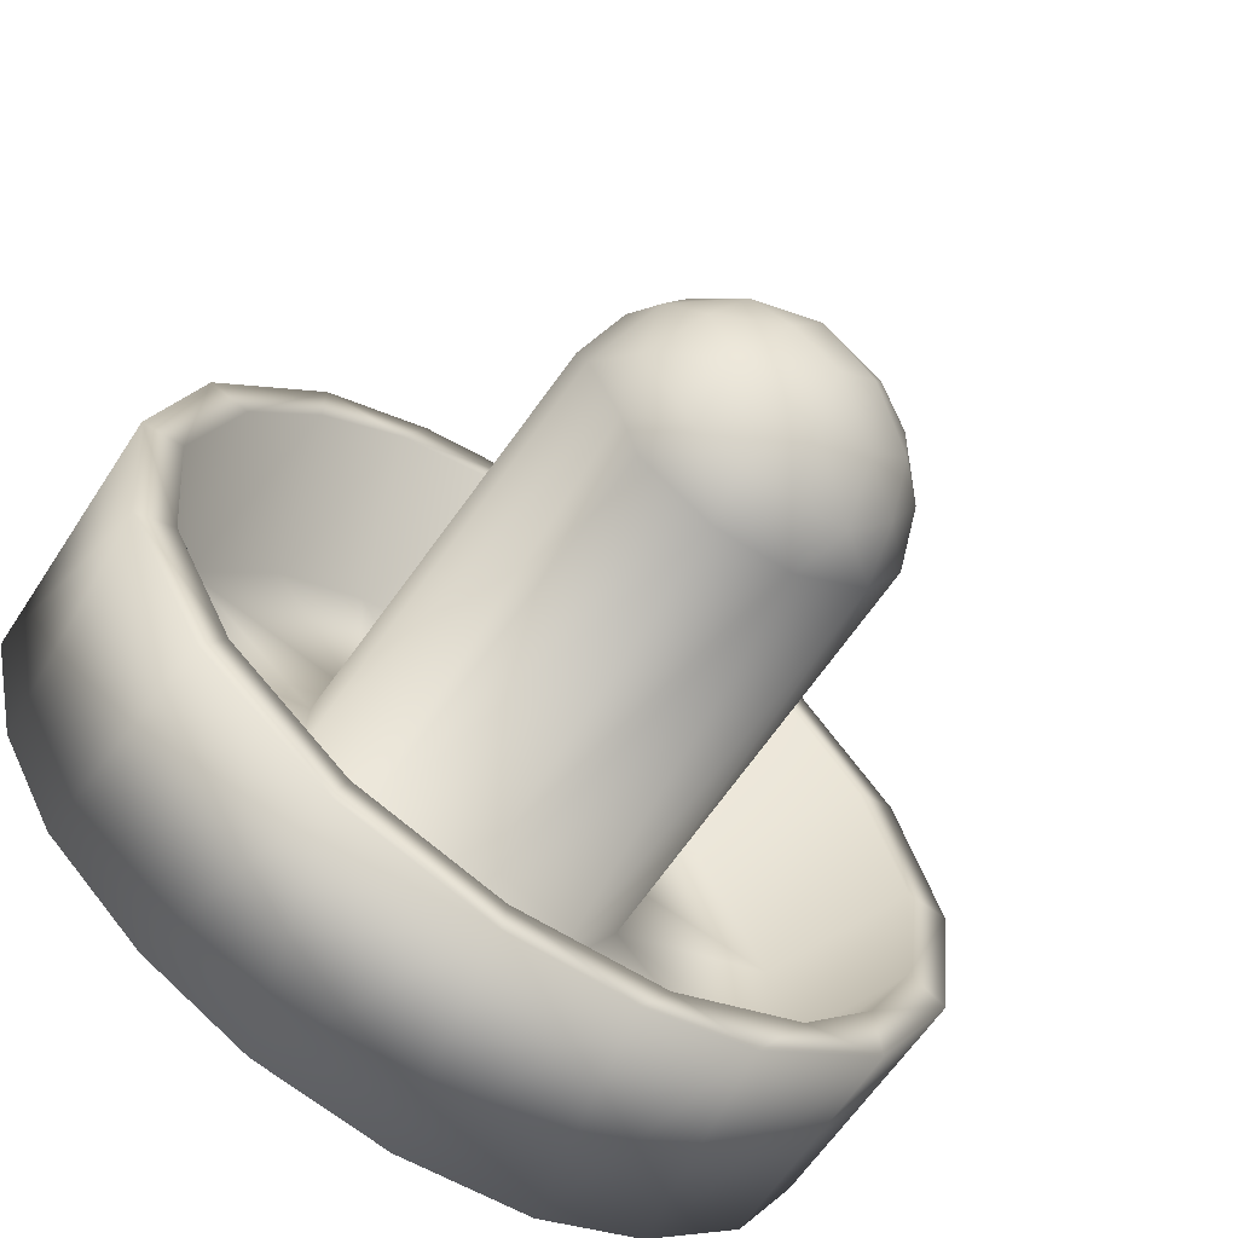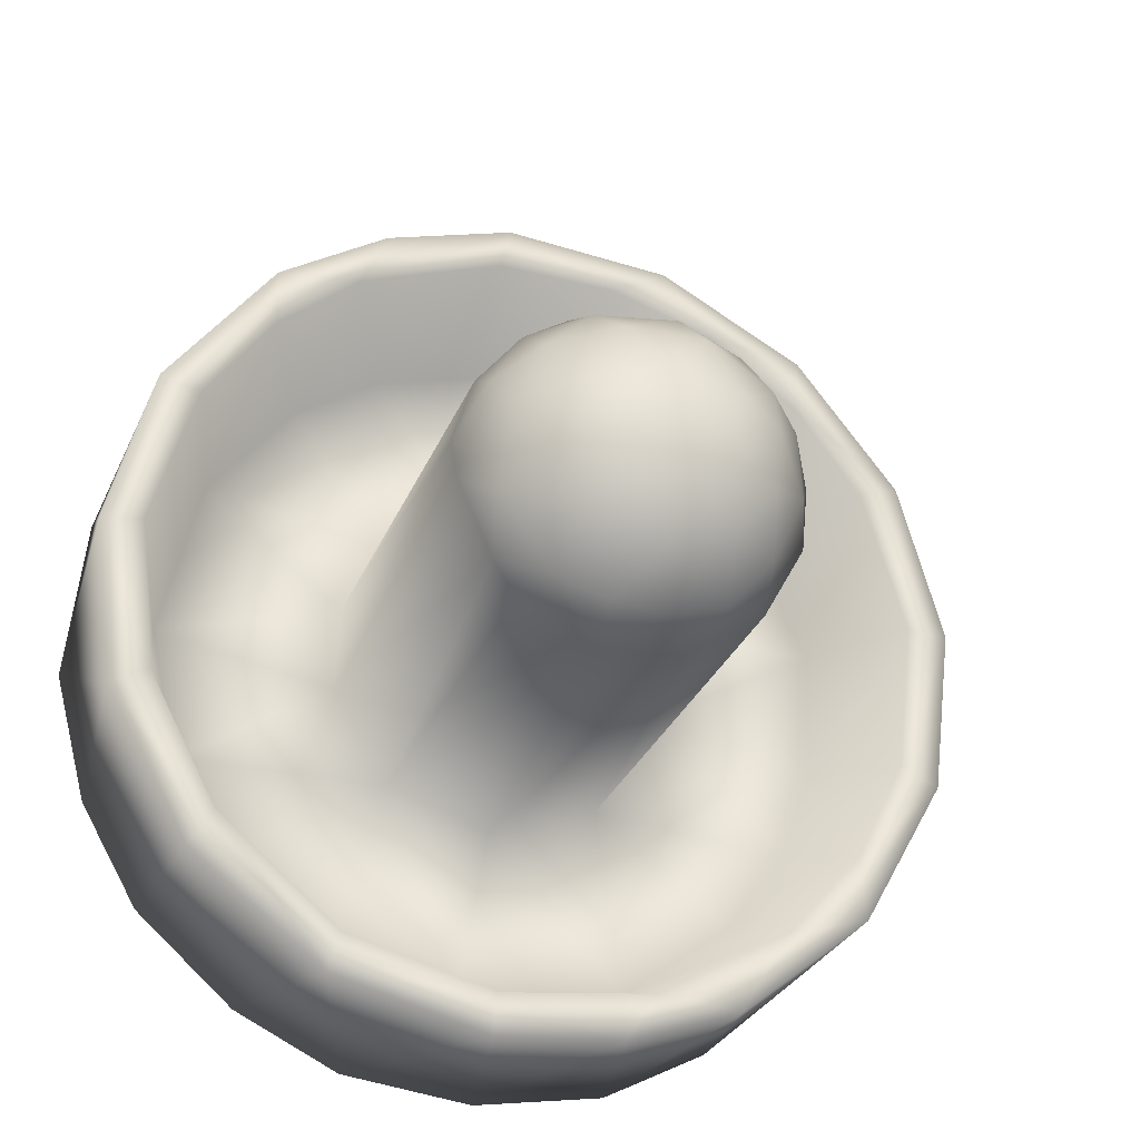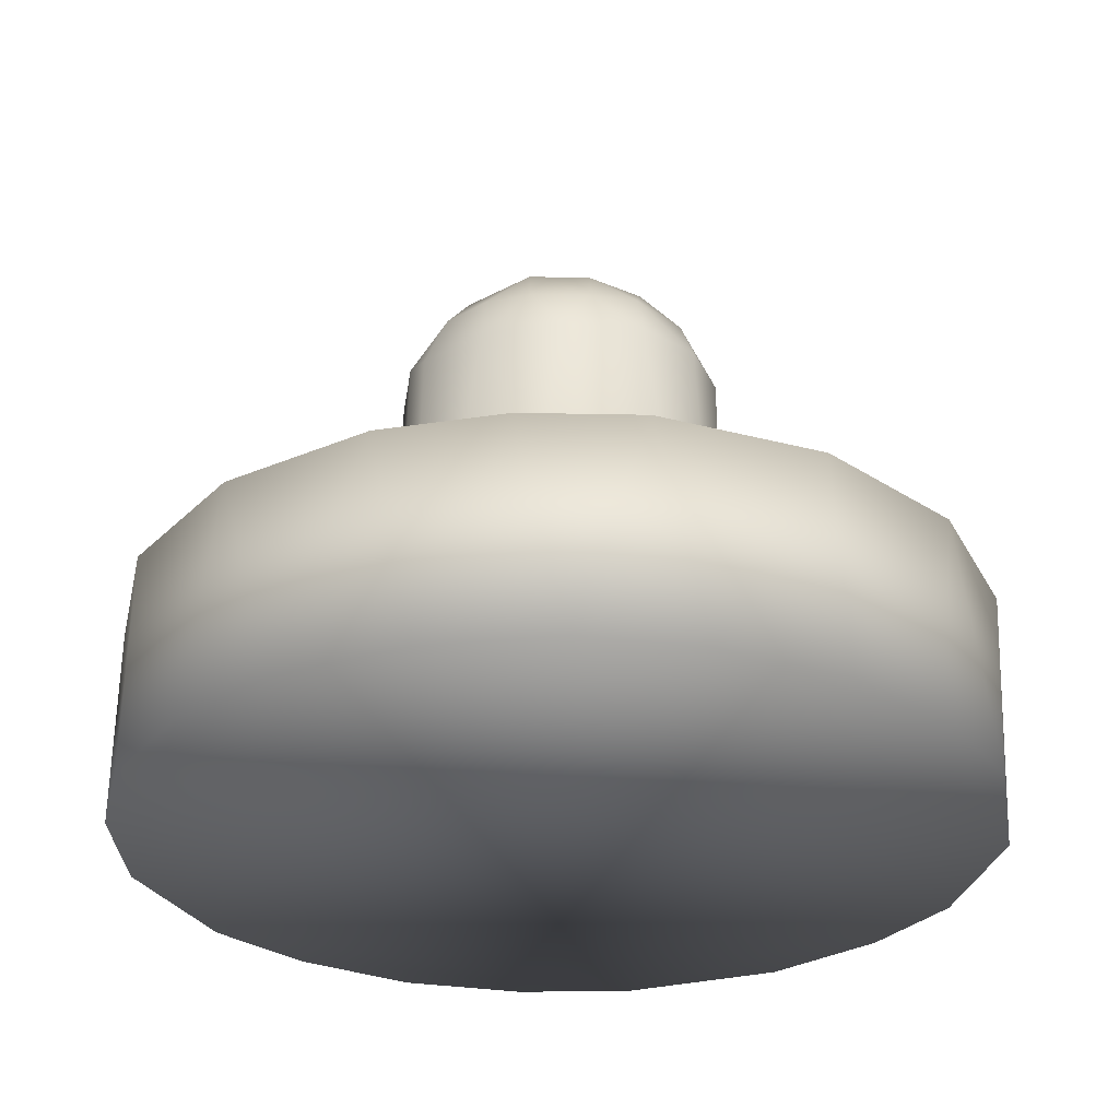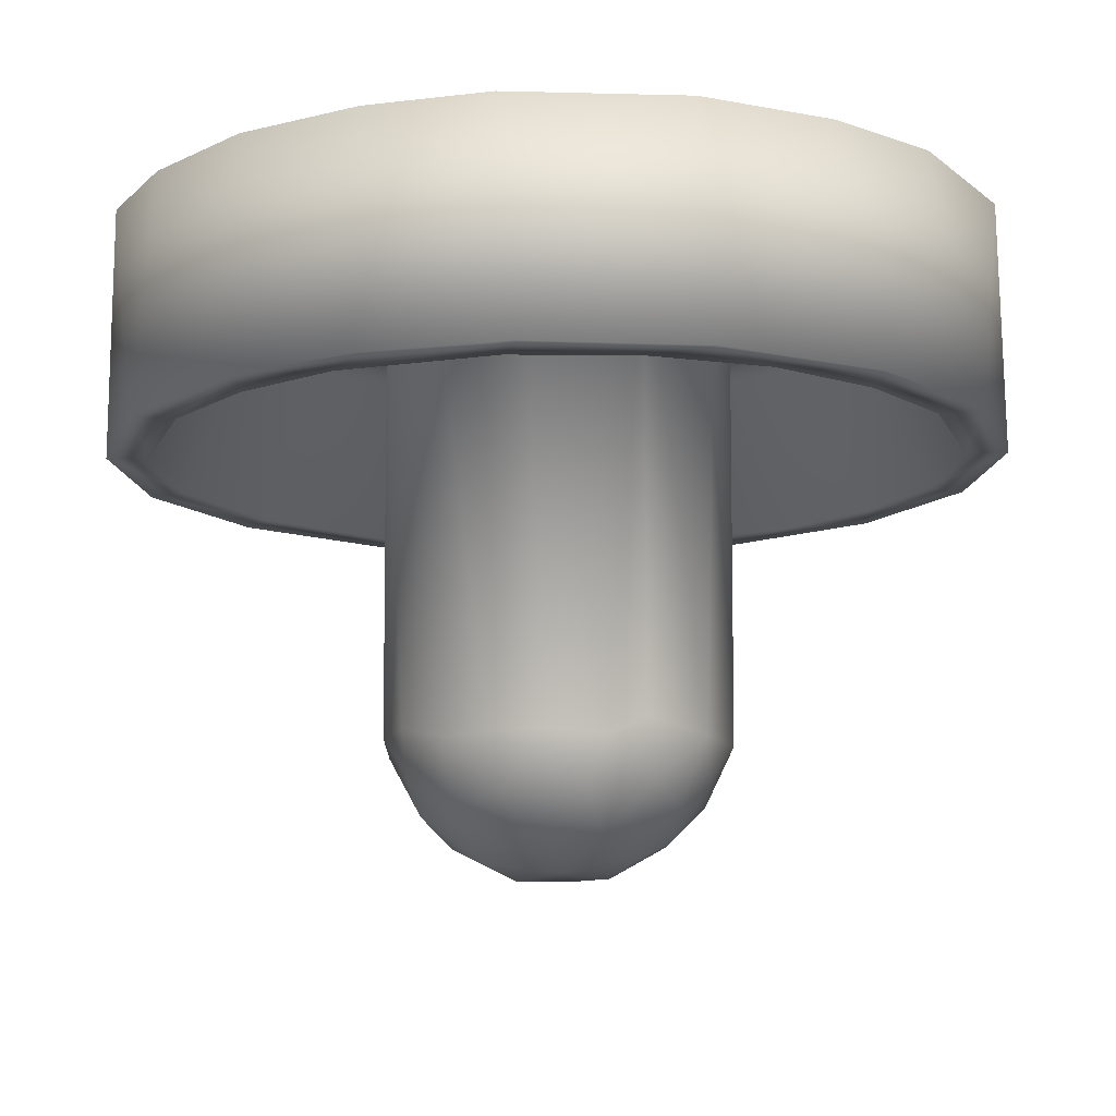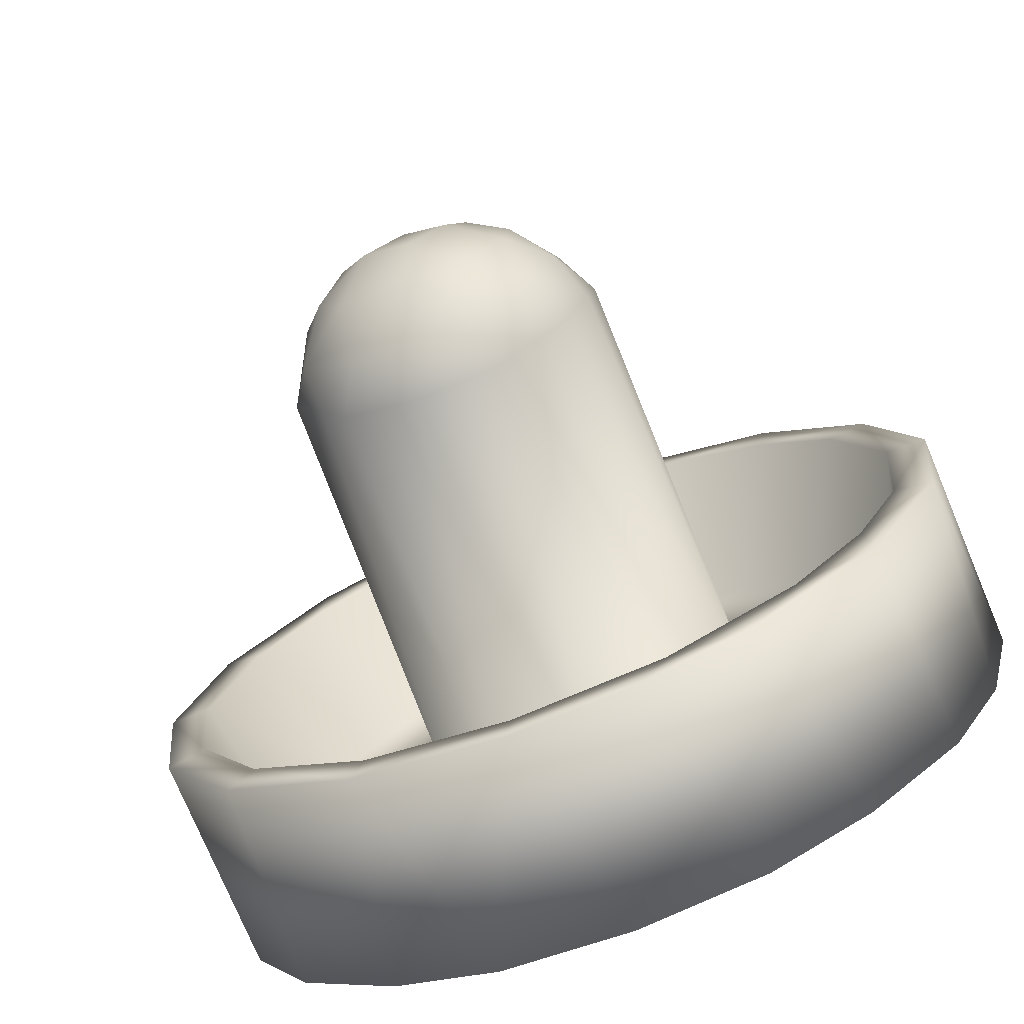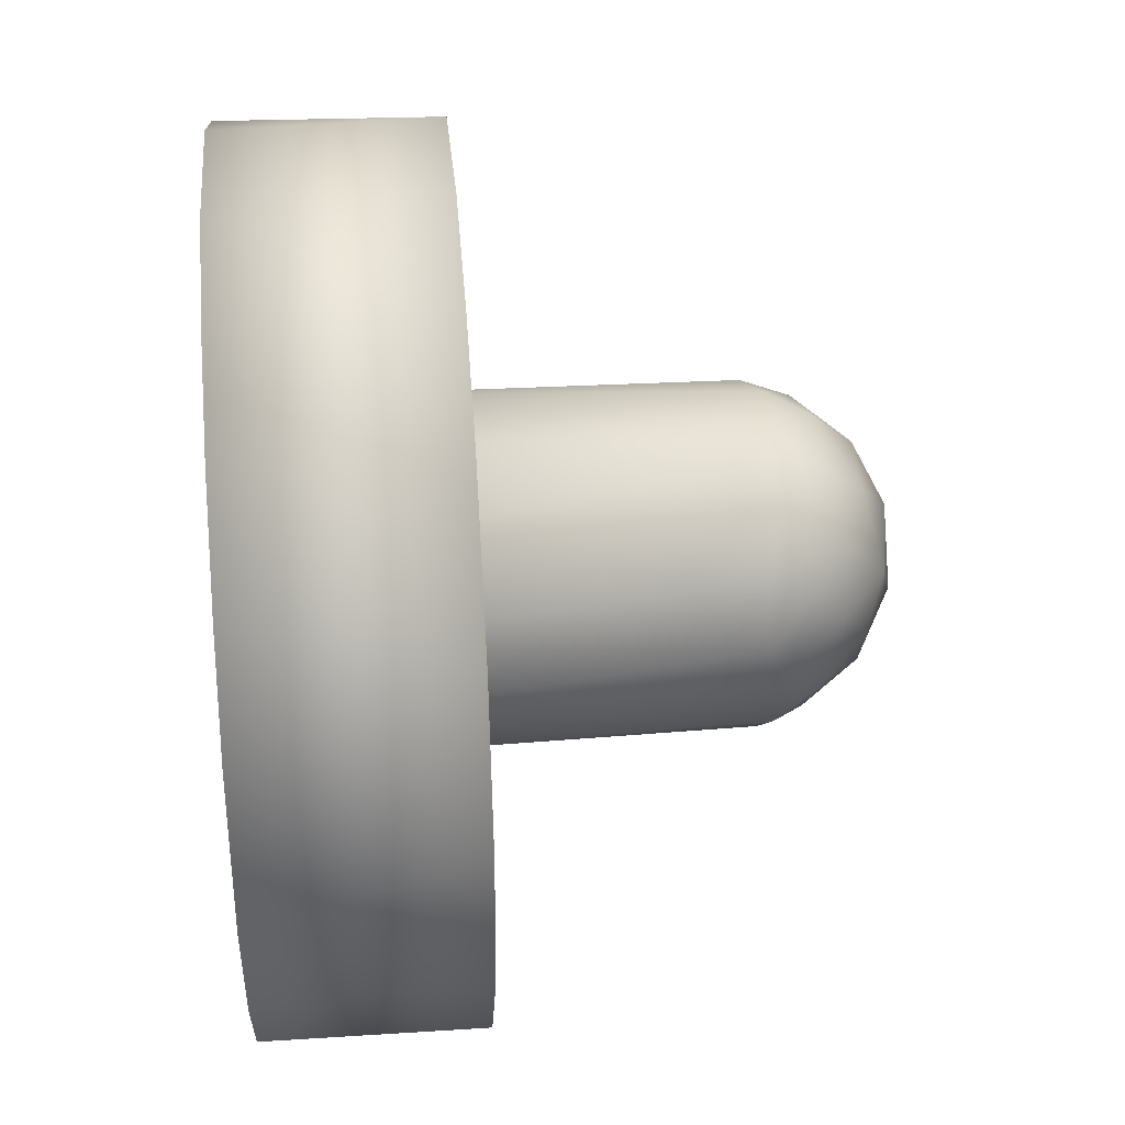
<metadata>
{"format":"obj","ext":"obj","renderer":"f3d","projection":"perspective","resolution":1024,"background":"white","views":[{"elev":-64.5,"azim":145.2,"up":"+Z"},{"elev":-26.8,"azim":162.2,"up":"+Z"},{"elev":-28.8,"azim":-163.4,"up":"+Y"},{"elev":78.4,"azim":179.6,"up":"+Z"},{"elev":-76.4,"azim":-158.6,"up":"+Z"},{"elev":38.3,"azim":85.1,"up":"+Z"}]}
</metadata>
<code>
o Mesh_Cylinder
v 0.07486 2.405 0.76
v 0.2919 2.406 0.7046
v 0.256 2.646 0.598
v -0.1776 2.825 0.4545
v 0.1795 2.813 0.4635
v 0.009872 2.954 0.2423
v -0.2768 2.81 -0.4103
v -0.3283 2.564 -0.6194
v -0.5077 2.631 -0.4167
v 0.1717 2.586 -0.6656
v -0.001784 2.813 -0.4996
v 0.35 2.814 -0.355
v -0.2323 2.346 -0.7371
v -0.06549 2.574 -0.691
v 0.1446 2.343 -0.7675
v 0.466 2.696 0.3968
v 0.3343 2.904 0.1236
v -0.6288 2.393 0.4464
v -0.5081 2.699 0.3346
v -0.6509 2.58 0.231
v -0.7641 2.395 0.07526
v -0.464 2.811 -0.1922
v -0.4859 2.81 0.09443
v 0.6041 2.699 0.1075
v 0.6334 2.595 -0.2596
v 0.4775 2.819 -0.08335
v 0.6619 2.531 0.2742
v 0.38 2.573 -0.5872
v 0.6044 2.411 -0.4656
v 0.5473 0.3674 0.5753
v 0.7553 0.3674 0.2291
v 0.675 2.35 0.3761
v -0.5616 2.389 -0.532
v -0.7292 2.416 -0.2212
v -0.643 2.643 -0.1177
v -0.4211 2.581 0.5478
v 0.4894 2.359 -0.5963
v 0.7704 2.35 0.07588
v 0.7553 2.412 -0.1354
v -0.2009 2.422 0.7337
v -0.1177 2.643 0.643
v -0.03355 2.955 -0.226
v 0.01975 0.3674 -0.7938
v 0.1892 2.964 -0.08724
v 0.4898 2.411 0.5848
v 0.7747 0.3674 -0.1742
v -0.6961 0.3674 0.3721
v -0.3011 2.909 0.1541
v -0.2171 2.957 -0.0543
v -0.3769 0.3674 0.7052
v 0.1355 0.3674 0.7824
v 0.5073 0.3674 -0.6181
v -0.7963 0.3675 -0.1011
v -0.4915 0.3674 -0.6346
v -0.3716 2.346 0.6776
v 1.53 1.1 -1.301
v 1.912 1.1 -0.6167
v 1.575 0.1 -1.247
v 1.627 0.3673 0
v 1.734 1.1 -0.5258
v 1.489 0.3674 -0.6169
v 1.43 0.3674 0.7646
v 1.809 1.1 0.1782
v 0.762 0.3674 -1.426
v 1.233 0.3674 -1.049
v 0.8568 1.1 -1.603
v -2.002 1.1 0.1618
v -1.912 0.1 0.6167
v -1.788 1.1 0.9157
v -1.269 0.3674 1.005
v -1.598 1.1 0.8539
v -1.277 1.1 1.277
v 0.2319 0.1 1.995
v 1.912 0.1 0.6167
v 1.663 0.1 1.111
v 1.788 1.1 0.9157
v 2.002 1.1 0.1618
v -1.53 0.1 1.301
v -1.301 1.1 1.53
v -0.5276 1.1 -1.739
v -0.9157 1.1 -1.788
v -1.149 1.1 -1.4
v -0.8539 1.1 1.598
v -0.8956 0.3674 1.34
v 0.6167 0.1 -1.912
v -0.6167 0.1 -1.912
v 0 0.1 -2
v -0.4693 0.3674 1.547
v -0.3524 1.1 1.772
v 0.1304 0.3674 1.614
v 0.159 0.3674 -1.614
v 0.1776 1.1 -1.803
v -0.6227 0.3673 -1.503
v -1.575 0.1 -1.247
v -1.848 0.1 -0.7654
v -1.912 1.1 -0.6167
v 0.8832 1.1 1.585
v 1.277 1.1 1.277
v 1.026 0.3674 1.25
v 1.848 0.1 -0.7654
v -0.6167 1.1 1.912
v 0.1618 1.1 2.002
v -1.734 1.1 -0.5258
v -1.502 1.1 -1.004
v -1.111 0.1 -1.663
v -1.53 1.1 -1.301
v -0.5493 0.1 1.932
v 1.422 1.1 -1.126
v -0.3902 1.1 -1.962
v -1.809 1.1 0.1782
v 0.6169 0.3674 1.489
v 1.598 1.1 0.8539
v 1.277 1.1 1.556
v -1.596 0.3673 0.3175
v -1.581 0.3674 -0.3145
v 0.9157 1.1 -1.788
v 0.2095 1.1 1.802
v 1.272 0.1 1.55
v 0.1966 1.1 -1.996
v -1.14 0.3674 -1.14
v 2.002 0.1 -0.1618
v 1.111 0.1 -1.663
v -1.111 0.1 1.663
v -1.441 0.3674 -0.738
v -2.002 0.1 -0.1618
v 0.7654 0.1 1.848
v 0.7654 1.1 1.848
f 56 57 58
f 59 60 61
f 59 62 63
f 64 65 66
f 67 68 69
f 70 71 72
f 73 74 75
f 76 77 63
f 69 78 79
f 80 81 82
f 72 83 84
f 85 86 87
f 63 60 59
f 46 31 59
f 88 89 90
f 91 92 80
f 54 43 93
f 94 95 96
f 52 46 61
f 97 98 99
f 74 73 68
f 57 100 58
f 89 101 102
f 103 104 96
f 79 101 83
f 81 105 106
f 91 43 52
f 78 73 107
f 57 56 108
f 88 83 89
f 109 86 81
f 68 73 78
f 104 82 106
f 110 103 67
f 109 81 80
f 94 105 95
f 111 30 51
f 81 106 82
f 76 112 113
f 114 115 110
f 108 56 116
f 70 72 84
f 116 92 66
f 106 94 96
f 65 61 108
f 65 52 61
f 117 97 111
f 118 73 75
f 119 116 85
f 120 82 104
f 76 75 74
f 30 99 62
f 50 47 70
f 115 114 53
f 116 119 92
f 74 85 121
f 105 94 106
f 60 63 77
f 31 62 59
f 98 97 113
f 99 111 97
f 57 77 121
f 121 85 122
f 79 72 69
f 85 68 105
f 106 96 104
f 92 119 109
f 92 109 80
f 114 71 70
f 117 102 97
f 46 59 61
f 99 98 62
f 93 82 120
f 85 105 86
f 79 123 101
f 117 89 102
f 57 60 77
f 124 120 104
f 104 103 124
f 65 108 66
f 101 107 102
f 68 125 95
f 84 88 50
f 62 112 63
f 88 84 83
f 76 63 112
f 47 53 114
f 70 47 114
f 109 119 87
f 112 98 113
f 120 124 54
f 71 110 69
f 57 108 60
f 115 103 110
f 58 100 121
f 90 111 51
f 76 113 75
f 118 126 73
f 68 78 69
f 77 76 74
f 115 124 103
f 124 115 53
f 57 121 100
f 91 93 43
f 58 121 122
f 108 116 66
f 70 84 50
f 96 125 67
f 103 96 67
f 102 73 127
f 98 112 62
f 127 126 113
f 127 113 97
f 123 78 107
f 105 68 95
f 64 91 52
f 86 105 81
f 69 72 71
f 31 30 62
f 89 117 90
f 116 56 122
f 88 90 50
f 80 82 93
f 66 92 91
f 110 71 114
f 123 107 101
f 30 111 99
f 67 69 110
f 90 117 111
f 64 66 91
f 119 85 87
f 101 89 83
f 73 126 127
f 124 53 54
f 86 109 87
f 93 91 80
f 102 127 97
f 78 123 79
f 72 79 83
f 56 58 122
f 126 118 113
f 116 122 85
f 95 125 96
f 74 68 85
f 120 54 93
f 90 51 50
f 61 60 108
f 125 68 67
f 107 73 102
f 113 118 75
f 65 64 52
f 77 74 121
f 1 2 3
f 4 5 6
f 7 8 9
f 10 11 12
f 13 14 15
f 5 16 17
f 18 19 20
f 18 20 21
f 7 9 22
f 20 19 23
f 24 25 26
f 16 27 24
f 28 25 29
f 30 31 32
f 33 34 9
f 9 35 22
f 36 19 18
f 28 29 37
f 38 32 31
f 27 39 24
f 40 41 36
f 12 11 42
f 8 14 13
f 28 10 12
f 13 15 43
f 44 12 42
f 1 3 41
f 42 11 7
f 13 33 8
f 30 45 2
f 46 38 31
f 18 21 47
f 26 17 24
f 17 16 24
f 17 44 6
f 32 27 45
f 16 3 45
f 16 5 3
f 39 46 29
f 32 38 27
f 10 14 11
f 23 48 49
f 33 9 8
f 11 8 7
f 39 25 24
f 50 18 47
f 26 25 12
f 20 23 35
f 35 23 22
f 15 28 37
f 15 10 28
f 34 35 9
f 4 41 5
f 27 16 45
f 41 3 5
f 42 7 49
f 1 41 40
f 2 1 51
f 45 3 2
f 21 20 35
f 52 43 15
f 7 22 49
f 15 14 10
f 39 38 46
f 44 42 6
f 6 42 49
f 22 23 49
f 51 30 2
f 4 6 48
f 6 5 17
f 37 52 15
f 19 36 4
f 4 48 19
f 26 12 44
f 21 34 53
f 13 43 54
f 1 40 51
f 4 36 41
f 39 27 38
f 11 14 8
f 19 48 23
f 12 25 28
f 55 40 36
f 40 55 50
f 21 53 47
f 21 35 34
f 52 37 29
f 17 26 44
f 39 29 25
f 33 54 53
f 54 33 13
f 55 18 50
f 55 36 18
f 34 33 53
f 46 52 29
f 40 50 51
f 32 45 30
f 49 48 6

</code>
